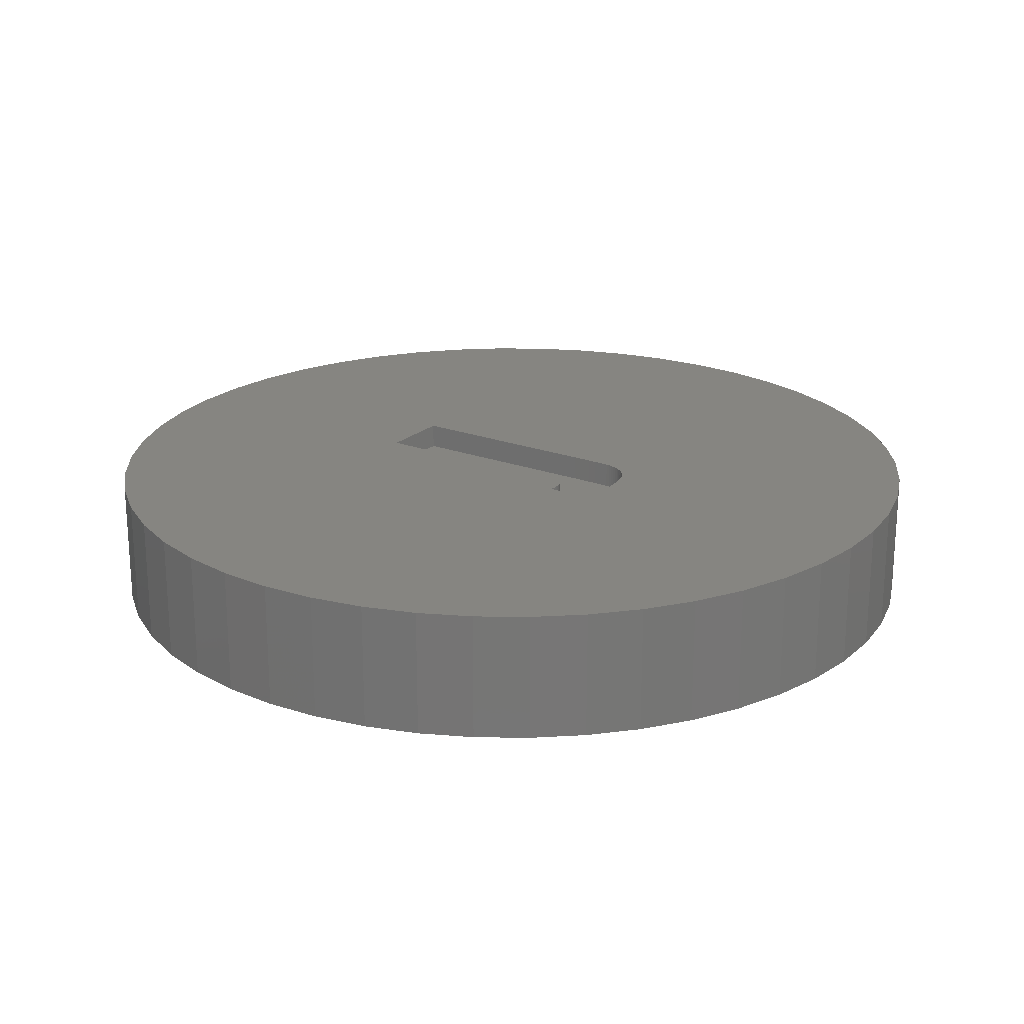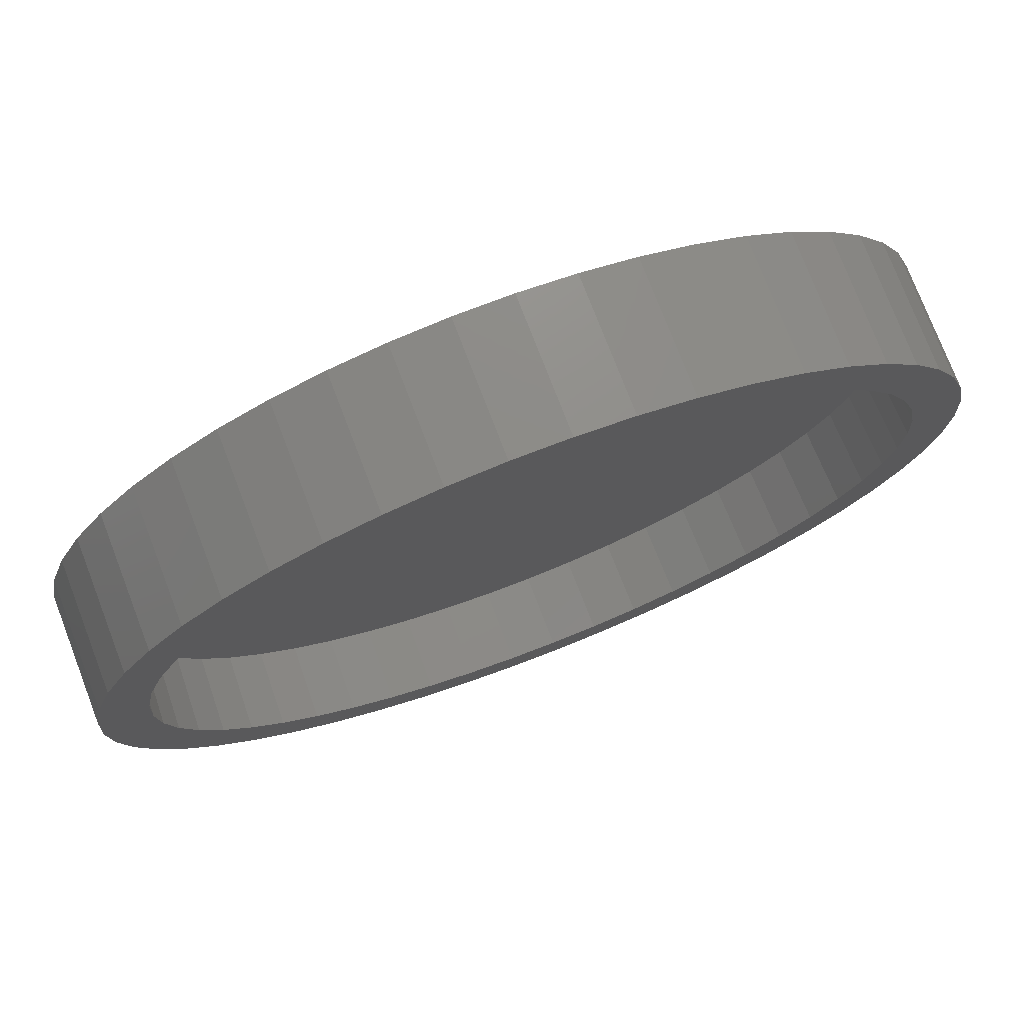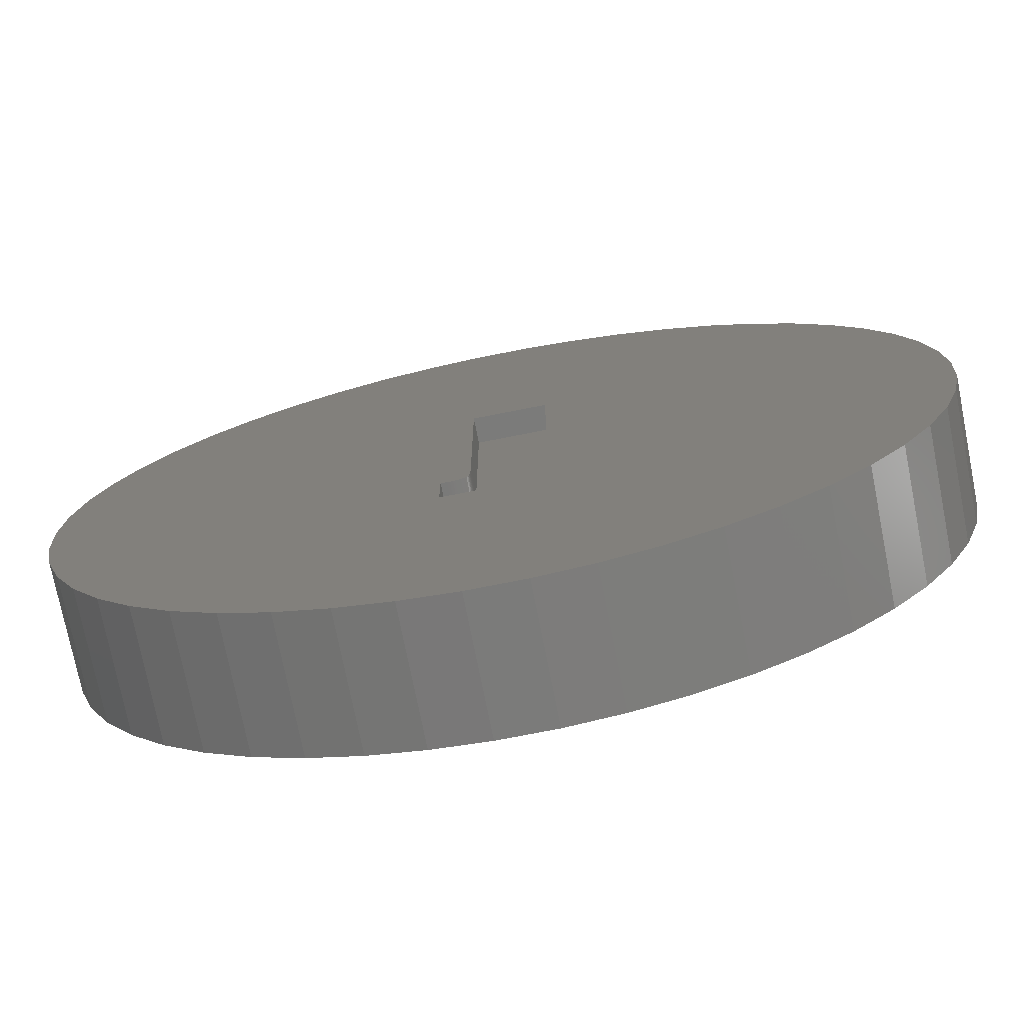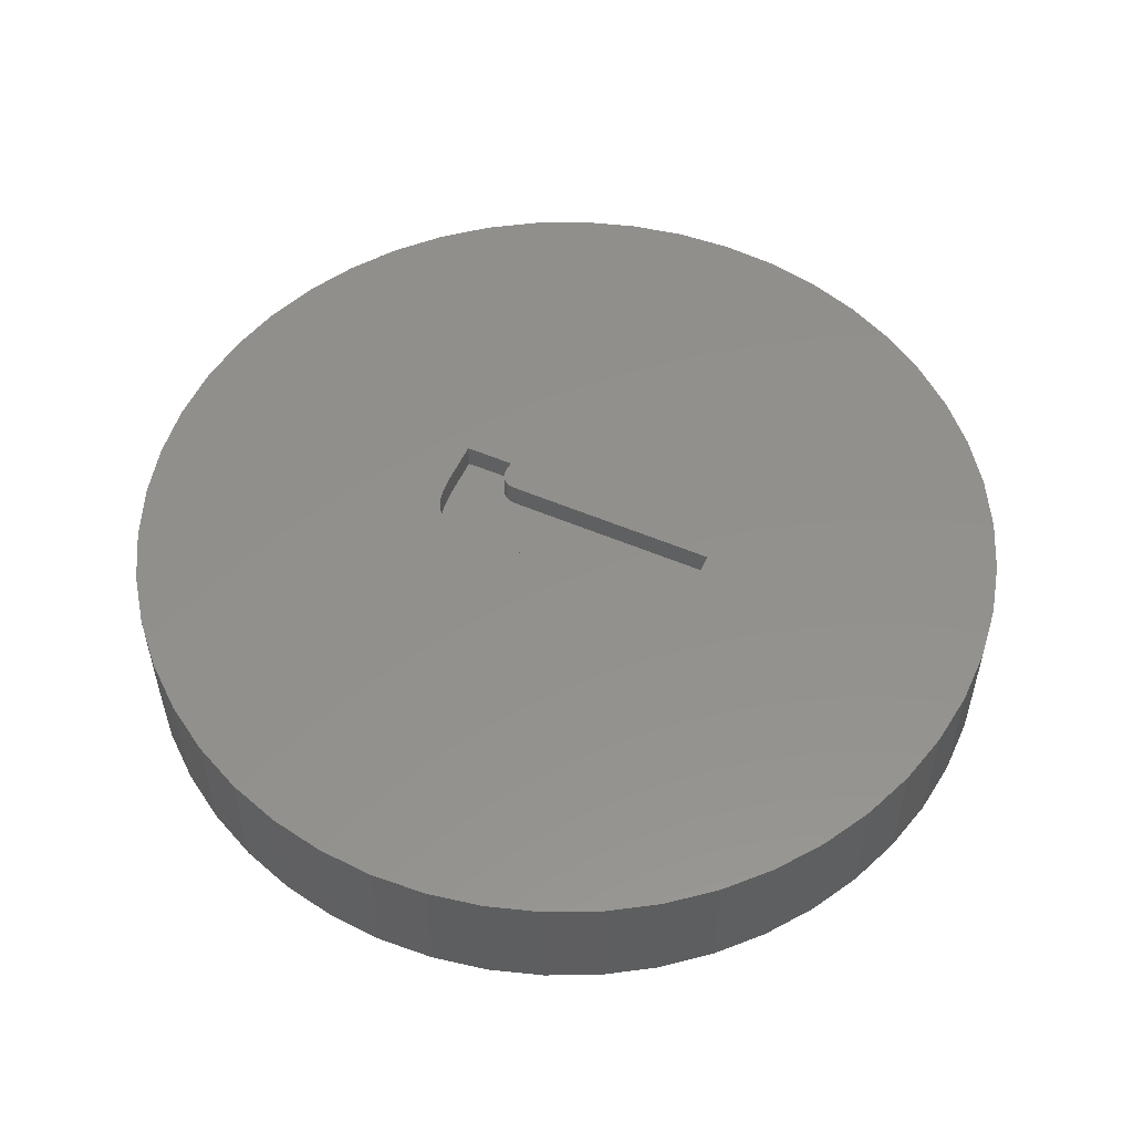
<metadata>
{"format":"stl","ext":"stl","renderer":"f3d","projection":"perspective","resolution":1024,"background":"white","views":[{"elev":21.4,"azim":-56.3,"up":"+Z"},{"elev":75.7,"azim":159.0,"up":"+Y"},{"elev":-74.3,"azim":11.2,"up":"+Y"},{"elev":53.8,"azim":114.4,"up":"+Z"}]}
</metadata>
<code>
# stl→obj: 322 verts, 640 faces
v 14.96 1.889 -5
v 15.07 0 -5
v 14.93 0 -2
v -0.9466 15.05 -5
v -0.9371 14.9 -2
v -2.797 14.66 -2
v 9.609 11.62 -5
v 10.88 10.22 -2
v 9.514 11.5 -2
v 13.21 7.262 -5
v 14.02 5.549 -5
v 13.08 7.19 -2
v -14.96 1.889 -5
v -14.93 0 -2
v -15.07 0 -5
v -2.825 14.81 -5
v -4.658 14.34 -5
v -6.355 13.5 -2
v -6.419 13.64 -5
v 13.88 5.494 -2
v 14.81 1.871 -2
v 14.46 3.712 -2
v -14.46 -3.712 -2
v -14.6 -3.749 -5
v -14.96 -1.889 -5
v -10.88 -10.22 -2
v -9.609 -11.62 -5
v -10.99 -10.32 -5
v -9.514 -11.5 -2
v -2.797 -14.66 -2
v -0.9466 -15.05 -5
v -2.825 -14.81 -5
v 9.514 -11.5 -2
v 9.609 -11.62 -5
v 7.997 -12.6 -2
v 14.96 -1.889 -5
v -12.2 8.861 -5
v -12.07 8.773 -2
v -13.21 7.262 -5
v -10.99 10.32 -5
v 4.658 14.34 -5
v 4.612 14.19 -2
v 2.797 14.66 -2
v 0.9371 14.9 -2
v 0.9466 15.05 -5
v 10.99 10.32 -5
v 12.07 8.773 -2
v 14.6 3.749 -5
v 17 0 -5
v 16.87 -2.131 -5
v 16.47 -4.228 -5
v 16.87 2.131 -5
v 14.6 -3.749 -5
v 15.81 -6.258 -5
v 16.47 4.228 -5
v 14.02 -5.549 -5
v 14.9 -8.19 -5
v 13.21 -7.262 -5
v 13.75 -9.992 -5
v 12.2 -8.861 -5
v 12.39 -11.64 -5
v 10.99 -10.32 -5
v 10.84 -13.1 -5
v 9.109 -14.35 -5
v 8.078 -12.73 -5
v 7.238 -15.38 -5
v 6.419 -13.64 -5
v 5.253 -16.17 -5
v 4.658 -14.34 -5
v 3.185 -16.7 -5
v 2.825 -14.81 -5
v 1.067 -16.97 -5
v 0.9466 -15.05 -5
v -1.067 -16.97 -5
v -3.185 -16.7 -5
v -4.658 -14.34 -5
v -5.253 -16.17 -5
v -6.419 -13.64 -5
v -7.238 -15.38 -5
v -8.078 -12.73 -5
v -9.109 -14.35 -5
v -10.84 -13.1 -5
v -12.39 -11.64 -5
v -12.2 -8.861 -5
v -13.75 -9.992 -5
v -13.21 -7.262 -5
v -14.9 -8.19 -5
v -14.02 -5.549 -5
v -15.81 -6.258 -5
v -16.47 -4.228 -5
v 15.81 6.258 -5
v 14.9 8.19 -5
v 13.75 9.992 -5
v 12.2 8.861 -5
v 12.39 11.64 -5
v 10.84 13.1 -5
v 9.109 14.35 -5
v 8.078 12.73 -5
v 7.238 15.38 -5
v 6.419 13.64 -5
v 5.253 16.17 -5
v 3.185 16.7 -5
v 2.825 14.81 -5
v 1.067 16.97 -5
v -1.067 16.97 -5
v -3.185 16.7 -5
v -5.253 16.17 -5
v -7.238 15.38 -5
v -8.078 12.73 -5
v -9.109 14.35 -5
v -9.609 11.62 -5
v -10.84 13.1 -5
v -12.39 11.64 -5
v -13.75 9.992 -5
v -14.9 8.19 -5
v -14.02 5.549 -5
v -15.81 6.258 -5
v -14.6 3.749 -5
v -16.47 4.228 -5
v -16.87 2.131 -5
v -16.87 -2.131 -5
v -17 0 -5
v -13.88 5.494 -2
v -7.997 -12.6 -2
v -0.9371 -14.9 -2
v 0.9371 -14.9 -2
v -6.355 -13.5 -2
v 6.355 -13.5 -2
v 13.88 -5.494 -2
v 13.08 -7.19 -2
v 12.07 -8.773 -2
v -7.997 12.6 -2
v -9.514 11.5 -2
v -10.88 10.22 -2
v 6.355 13.5 -2
v 7.997 12.6 -2
v -12.07 -8.773 -2
v -13.08 -7.19 -2
v 14.81 -1.871 -2
v 14.46 -3.712 -2
v 10.88 -10.22 -2
v 4.612 -14.19 -2
v 2.797 -14.66 -2
v -4.612 -14.19 -2
v -4.612 14.19 -2
v -13.08 7.19 -2
v -13.88 -5.494 -2
v -14.46 3.712 -2
v -14.81 -1.871 -2
v -14.81 1.871 -2
v -1.038 5.616 -1
v 1.817 -1.721 -1
v 1.817 5.616 -1
v -1.038 -2.107 -1
v 1.816 -2.168 -1
v -1.039 -2.277 -1
v 1.814 -2.567 -1
v -1.04 -2.431 -1
v -1.043 -2.568 -1
v -1.047 -2.688 -1
v 1.811 -2.917 -1
v -1.052 -2.791 -1
v -1.058 -2.878 -1
v 1.806 -3.22 -1
v -1.065 -2.948 -1
v -1.076 -3.009 -1
v 1.8 -3.475 -1
v -1.093 -3.067 -1
v 1.792 -3.681 -1
v 1.783 -3.84 -1
v -1.116 -3.122 -1
v 1.768 -3.973 -1
v 1.744 -4.102 -1
v 1.71 -4.227 -1
v 1.666 -4.349 -1
v 1.612 -4.467 -1
v 0.7285 -5.217 -1
v 1.548 -4.581 -1
v 1.474 -4.691 -1
v 0.8591 -5.17 -1
v 1.392 -4.795 -1
v 1.301 -4.889 -1
v 1.096 -5.049 -1
v 1.203 -4.974 -1
v 0.9817 -5.114 -1
v 0.5841 -5.255 -1
v 0.4201 -5.288 -1
v -1.145 -3.174 -1
v 0.2367 -5.315 -1
v 0.03374 -5.336 -1
v -1.18 -3.224 -1
v -0.1887 -5.351 -1
v -1.221 -3.271 -1
v -0.4307 -5.36 -1
v -1.269 -3.315 -1
v -0.6922 -5.362 -1
v -1.322 -3.354 -1
v -1.38 -3.388 -1
v -1.443 -3.415 -1
v -1.512 -3.436 -1
v -1.586 -3.452 -1
v -2.123 -5.362 -1
v -1.666 -3.461 -1
v -1.75 -3.464 -1
v -1.786 -3.463 -1
v -1.828 -3.462 -1
v -1.875 -3.46 -1
v -1.928 -3.457 -1
v -1.987 -3.453 -1
v -2.052 -3.449 -1
v -2.123 -3.443 -1
v 1.817 -1.721 0
v 17 0 0
v 16.87 2.131 0
v 16.47 4.228 0
v 16.87 -2.131 0
v 1.817 5.616 0
v 15.81 6.258 0
v 16.47 -4.228 0
v 14.9 8.19 0
v 1.816 -2.168 0
v 13.75 9.992 0
v 1.814 -2.567 0
v 12.39 11.64 0
v 1.811 -2.917 0
v 10.84 13.1 0
v 15.81 -6.258 0
v 9.109 14.35 0
v 1.806 -3.22 0
v 7.238 15.38 0
v 1.8 -3.475 0
v 5.253 16.17 0
v 1.792 -3.681 0
v 3.185 16.7 0
v 14.9 -8.19 0
v 1.067 16.97 0
v -1.038 5.616 0
v -2.123 -3.443 0
v -1.038 -2.107 0
v -1.039 -2.277 0
v -1.04 -2.431 0
v -1.043 -2.568 0
v -2.052 -3.449 0
v -1.987 -3.453 0
v -1.047 -2.688 0
v -1.067 16.97 0
v -3.185 16.7 0
v -5.253 16.17 0
v -7.238 15.38 0
v -9.109 14.35 0
v -10.84 13.1 0
v -12.39 11.64 0
v -13.75 9.992 0
v -1.875 -3.46 0
v -1.928 -3.457 0
v -1.828 -3.462 0
v -1.786 -3.463 0
v -1.052 -2.791 0
v -1.75 -3.464 0
v -1.058 -2.878 0
v -1.666 -3.461 0
v -1.512 -3.436 0
v -1.586 -3.452 0
v -1.065 -2.948 0
v -1.076 -3.009 0
v -1.093 -3.067 0
v -1.116 -3.122 0
v -1.145 -3.174 0
v -1.18 -3.224 0
v -1.269 -3.315 0
v -1.443 -3.415 0
v -1.322 -3.354 0
v -1.38 -3.388 0
v -1.221 -3.271 0
v 1.783 -3.84 0
v 1.768 -3.973 0
v 1.744 -4.102 0
v 13.75 -9.992 0
v 1.71 -4.227 0
v 12.39 -11.64 0
v 1.666 -4.349 0
v 1.612 -4.467 0
v 10.84 -13.1 0
v 1.548 -4.581 0
v 1.474 -4.691 0
v 9.109 -14.35 0
v 1.392 -4.795 0
v 1.301 -4.889 0
v 7.238 -15.38 0
v 1.203 -4.974 0
v 1.096 -5.049 0
v 5.253 -16.17 0
v 0.9817 -5.114 0
v 0.8591 -5.17 0
v 3.185 -16.7 0
v 0.7285 -5.217 0
v 0.5841 -5.255 0
v 0.4201 -5.288 0
v 1.067 -16.97 0
v 0.2367 -5.315 0
v 0.03374 -5.336 0
v -0.1887 -5.351 0
v -1.067 -16.97 0
v -0.4307 -5.36 0
v -0.6922 -5.362 0
v -2.123 -5.362 0
v -3.185 -16.7 0
v -5.253 -16.17 0
v -7.238 -15.38 0
v -9.109 -14.35 0
v -14.9 8.19 0
v -10.84 -13.1 0
v -15.81 6.258 0
v -12.39 -11.64 0
v -16.47 4.228 0
v -13.75 -9.992 0
v -14.9 -8.19 0
v -16.87 2.131 0
v -17 0 0
v -15.81 -6.258 0
v -16.87 -2.131 0
v -16.47 -4.228 0
f 1 2 3
f 4 5 6
f 7 8 9
f 10 11 12
f 13 14 15
f 16 6 17
f 17 18 19
f 11 20 12
f 1 21 22
f 23 24 25
f 26 27 28
f 29 27 26
f 30 31 32
f 33 34 35
f 2 36 3
f 37 38 39
f 40 38 37
f 41 42 43
f 4 44 5
f 44 4 45
f 46 47 8
f 11 48 20
f 1 3 21
f 2 49 50
f 36 50 51
f 49 2 52
f 53 51 54
f 1 52 2
f 52 1 55
f 50 36 2
f 56 54 57
f 51 53 36
f 54 56 53
f 58 57 59
f 57 58 56
f 60 59 61
f 59 60 58
f 61 62 60
f 63 62 61
f 63 34 62
f 64 34 63
f 64 65 34
f 66 65 64
f 66 67 65
f 68 67 66
f 68 69 67
f 70 69 68
f 70 71 69
f 72 71 70
f 72 73 71
f 72 31 73
f 74 31 72
f 74 32 31
f 75 32 74
f 75 76 32
f 77 76 75
f 77 78 76
f 79 78 77
f 79 80 78
f 81 80 79
f 81 27 80
f 82 27 81
f 82 28 27
f 83 28 82
f 28 83 84
f 85 84 83
f 84 85 86
f 87 86 85
f 86 87 88
f 89 88 87
f 88 89 24
f 90 24 89
f 24 90 25
f 48 55 1
f 55 48 91
f 11 91 48
f 91 11 92
f 10 92 11
f 92 10 93
f 94 93 10
f 93 94 95
f 46 95 94
f 46 96 95
f 7 96 46
f 7 97 96
f 98 97 7
f 98 99 97
f 100 99 98
f 100 101 99
f 41 101 100
f 41 102 101
f 103 102 41
f 103 104 102
f 45 104 103
f 4 104 45
f 4 105 104
f 16 105 4
f 16 106 105
f 17 106 16
f 17 107 106
f 19 107 17
f 19 108 107
f 109 108 19
f 109 110 108
f 111 110 109
f 111 112 110
f 40 112 111
f 113 40 37
f 40 113 112
f 114 37 39
f 37 114 113
f 115 39 116
f 117 116 118
f 39 115 114
f 119 118 13
f 120 13 15
f 121 25 90
f 116 117 115
f 25 121 15
f 118 119 117
f 122 15 121
f 13 120 119
f 15 122 120
f 116 123 118
f 124 78 80
f 73 125 126
f 125 73 31
f 127 76 78
f 128 67 69
f 129 56 130
f 131 60 62
f 4 6 16
f 19 18 132
f 132 133 111
f 111 134 40
f 100 135 41
f 100 136 135
f 94 10 47
f 94 47 46
f 46 8 7
f 48 22 20
f 48 1 22
f 137 84 86
f 138 86 88
f 14 25 15
f 139 21 3
f 140 21 139
f 140 22 21
f 129 22 140
f 129 20 22
f 130 20 129
f 130 12 20
f 131 12 130
f 131 47 12
f 141 47 131
f 141 8 47
f 33 8 141
f 33 9 8
f 35 9 33
f 35 136 9
f 128 136 35
f 128 135 136
f 142 135 128
f 142 42 135
f 143 42 142
f 143 43 42
f 126 43 143
f 126 44 43
f 125 44 126
f 125 5 44
f 30 5 125
f 30 6 5
f 144 6 30
f 144 145 6
f 127 145 144
f 127 18 145
f 124 18 127
f 124 132 18
f 29 132 124
f 29 133 132
f 26 133 29
f 26 134 133
f 137 134 26
f 137 38 134
f 138 38 137
f 138 146 38
f 147 146 138
f 147 123 146
f 23 123 147
f 23 148 123
f 149 148 23
f 149 150 148
f 150 149 14
f 38 146 39
f 142 69 143
f 128 69 142
f 125 31 30
f 29 124 27
f 124 80 27
f 30 32 76
f 127 78 124
f 35 67 128
f 141 34 33
f 58 60 131
f 139 36 140
f 53 56 129
f 3 36 139
f 17 145 18
f 109 132 111
f 19 132 109
f 40 134 38
f 111 133 134
f 7 9 136
f 98 136 100
f 98 7 136
f 41 135 42
f 103 43 45
f 103 41 43
f 45 43 44
f 10 12 47
f 138 137 86
f 147 88 24
f 23 147 24
f 14 149 25
f 149 23 25
f 118 148 13
f 123 148 118
f 148 150 13
f 150 14 13
f 143 73 126
f 144 76 127
f 144 30 76
f 35 65 67
f 34 65 35
f 131 62 141
f 141 62 34
f 130 58 131
f 56 58 130
f 140 53 129
f 36 53 140
f 6 145 17
f 39 146 116
f 146 123 116
f 137 28 84
f 26 28 137
f 143 71 73
f 69 71 143
f 147 138 88
f 151 152 153
f 152 154 155
f 156 155 154
f 155 156 157
f 158 157 156
f 159 157 158
f 160 157 159
f 157 160 161
f 162 161 160
f 163 161 162
f 161 163 164
f 165 164 163
f 166 164 165
f 164 166 167
f 168 167 166
f 167 168 169
f 169 168 170
f 171 170 168
f 170 171 172
f 172 171 173
f 173 171 174
f 174 171 175
f 175 171 176
f 177 176 171
f 176 177 178
f 178 177 179
f 180 179 177
f 181 180 182
f 152 151 154
f 182 183 184
f 182 185 183
f 182 180 185
f 179 180 181
f 177 171 186
f 186 171 187
f 188 187 171
f 187 188 189
f 189 188 190
f 191 190 188
f 190 191 192
f 193 192 191
f 192 193 194
f 195 194 193
f 194 195 196
f 197 196 195
f 198 196 197
f 199 196 198
f 200 196 199
f 201 196 200
f 202 201 203
f 202 203 204
f 202 204 205
f 202 205 206
f 202 206 207
f 202 207 208
f 202 208 209
f 202 209 210
f 202 210 211
f 201 202 196
f 212 213 214
f 212 214 215
f 213 212 216
f 217 215 218
f 216 212 219
f 217 218 220
f 221 219 212
f 217 220 222
f 223 219 221
f 217 222 224
f 225 219 223
f 217 224 226
f 219 225 227
f 217 226 228
f 229 227 225
f 217 228 230
f 231 227 229
f 217 230 232
f 233 227 231
f 217 232 234
f 215 217 212
f 227 233 235
f 236 217 234
f 236 237 217
f 238 239 237
f 239 238 240
f 240 238 241
f 241 238 242
f 243 242 238
f 244 242 243
f 242 244 245
f 246 237 236
f 247 237 246
f 248 237 247
f 249 237 248
f 250 237 249
f 251 237 250
f 252 237 251
f 253 237 252
f 254 245 255
f 256 245 254
f 257 258 256
f 258 259 260
f 261 260 259
f 262 260 263
f 260 262 264
f 265 262 266
f 266 262 267
f 268 262 269
f 270 271 272
f 272 271 273
f 274 271 270
f 271 274 262
f 269 262 274
f 264 262 265
f 267 262 268
f 275 235 233
f 276 235 275
f 277 235 276
f 235 277 278
f 279 278 277
f 278 279 280
f 281 280 279
f 282 280 281
f 280 282 283
f 284 283 282
f 285 283 284
f 283 285 286
f 287 286 285
f 288 286 287
f 286 288 289
f 290 289 288
f 291 289 290
f 289 291 292
f 293 292 291
f 294 292 293
f 292 294 295
f 296 295 294
f 297 295 296
f 298 295 297
f 295 298 299
f 300 299 298
f 301 299 300
f 302 299 301
f 303 302 304
f 303 304 305
f 302 303 299
f 306 303 305
f 306 307 303
f 263 260 261
f 259 258 257
f 306 308 307
f 245 256 258
f 306 309 308
f 255 245 244
f 306 310 309
f 311 237 253
f 306 312 310
f 313 237 311
f 306 314 312
f 315 237 313
f 306 316 314
f 237 315 238
f 306 317 316
f 318 238 315
f 238 317 306
f 319 238 318
f 317 238 320
f 321 238 319
f 320 238 322
f 322 238 321
f 192 304 302
f 304 192 194
f 190 302 301
f 302 190 192
f 189 301 300
f 301 189 190
f 187 300 298
f 300 187 189
f 186 298 297
f 298 186 187
f 177 297 296
f 297 177 186
f 180 296 294
f 296 180 177
f 185 294 293
f 294 185 180
f 183 293 291
f 293 183 185
f 184 291 290
f 291 184 183
f 182 290 288
f 290 182 184
f 182 287 181
f 287 182 288
f 181 285 179
f 285 181 287
f 179 284 178
f 284 179 285
f 178 282 176
f 282 178 284
f 176 281 175
f 281 176 282
f 175 279 174
f 279 175 281
f 174 277 173
f 277 174 279
f 173 276 172
f 276 173 277
f 172 275 170
f 275 172 276
f 170 233 169
f 233 170 275
f 169 231 167
f 231 169 233
f 167 229 164
f 229 167 231
f 164 225 161
f 225 164 229
f 161 223 157
f 223 161 225
f 157 221 155
f 221 157 223
f 155 212 152
f 212 155 221
f 152 217 153
f 217 152 212
f 151 217 237
f 217 151 153
f 239 151 237
f 151 239 154
f 240 154 239
f 154 240 156
f 241 156 240
f 156 241 158
f 242 158 241
f 158 242 159
f 245 159 242
f 159 245 160
f 258 160 245
f 160 258 162
f 260 162 258
f 162 260 163
f 264 163 260
f 163 264 165
f 265 165 264
f 165 265 166
f 266 166 265
f 166 266 168
f 267 168 266
f 168 267 171
f 268 171 267
f 171 268 188
f 269 188 268
f 188 269 191
f 274 191 269
f 191 274 193
f 195 274 270
f 274 195 193
f 197 270 272
f 270 197 195
f 198 272 273
f 272 198 197
f 199 273 271
f 273 199 198
f 200 271 262
f 271 200 199
f 201 262 263
f 262 201 200
f 203 263 261
f 263 203 201
f 204 261 259
f 261 204 203
f 205 259 257
f 259 205 204
f 206 257 256
f 257 206 205
f 207 256 254
f 256 207 206
f 208 254 255
f 254 208 207
f 209 255 244
f 255 209 208
f 210 244 243
f 244 210 209
f 211 243 238
f 243 211 210
f 306 211 238
f 211 306 202
f 196 306 305
f 306 196 202
f 194 305 304
f 305 194 196
f 218 92 220
f 92 218 91
f 220 93 222
f 93 220 92
f 101 234 232
f 234 101 102
f 99 232 230
f 232 99 101
f 107 249 248
f 249 107 108
f 117 311 115
f 311 117 313
f 216 49 213
f 49 216 50
f 95 226 224
f 226 95 96
f 97 230 228
f 230 97 99
f 122 318 120
f 318 122 319
f 114 252 113
f 252 114 253
f 105 247 246
f 247 105 106
f 112 252 251
f 252 112 113
f 235 54 227
f 54 235 57
f 83 312 314
f 312 83 82
f 87 320 89
f 320 87 317
f 66 286 289
f 286 66 64
f 214 55 215
f 55 214 52
f 215 91 218
f 91 215 55
f 222 95 224
f 95 222 93
f 104 246 236
f 246 104 105
f 96 228 226
f 228 96 97
f 119 313 117
f 313 119 315
f 120 315 119
f 315 120 318
f 115 253 114
f 253 115 311
f 106 248 247
f 248 106 107
f 110 251 250
f 251 110 112
f 108 250 249
f 250 108 110
f 213 52 214
f 52 213 49
f 227 51 219
f 51 227 54
f 74 299 303
f 299 74 72
f 85 317 87
f 317 85 316
f 72 295 299
f 295 72 70
f 102 236 234
f 236 102 104
f 219 50 216
f 50 219 51
f 82 310 312
f 310 82 81
f 89 322 90
f 322 89 320
f 90 321 121
f 321 90 322
f 121 319 122
f 319 121 321
f 83 316 85
f 316 83 314
f 68 289 292
f 289 68 66
f 70 292 295
f 292 70 68
f 63 280 283
f 280 63 61
f 278 57 235
f 57 278 59
f 280 59 278
f 59 280 61
f 75 303 307
f 303 75 74
f 77 307 308
f 307 77 75
f 79 308 309
f 308 79 77
f 64 283 286
f 283 64 63
f 81 309 310
f 309 81 79

</code>
